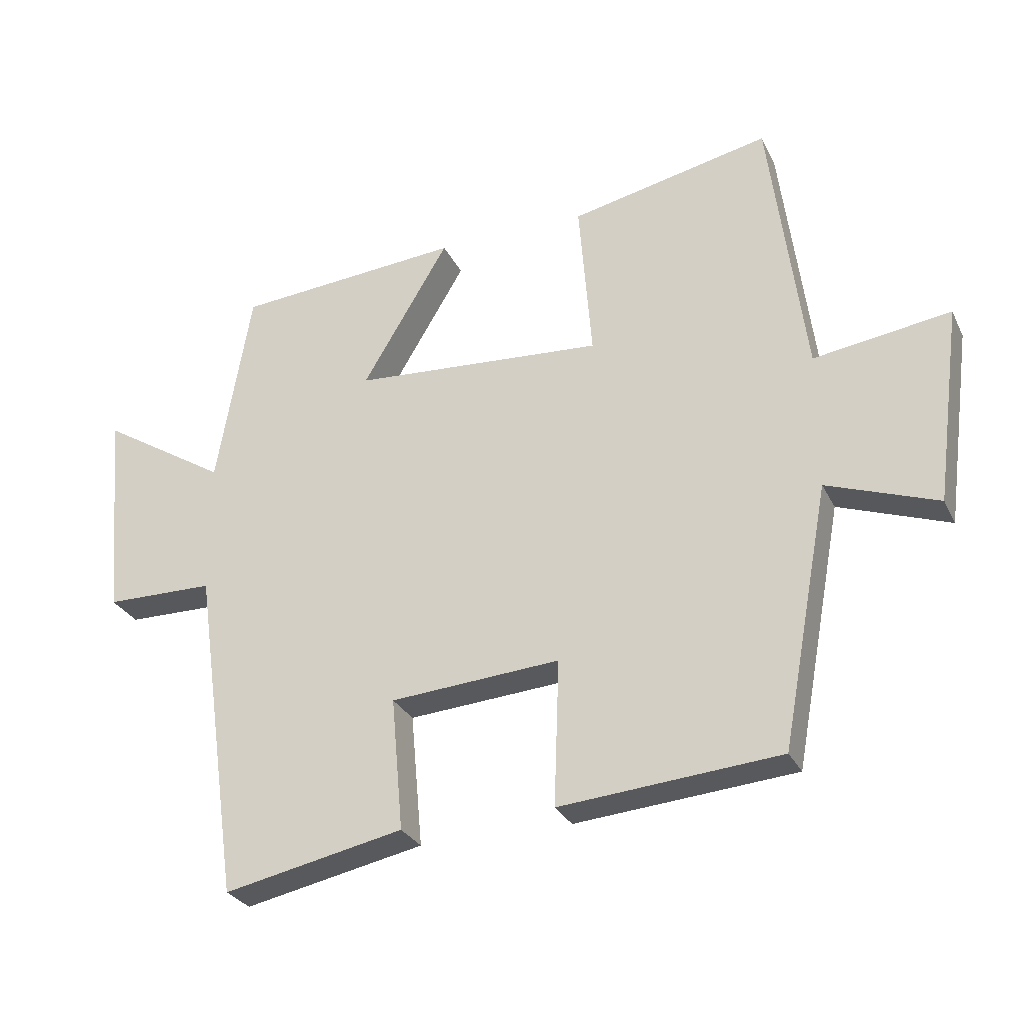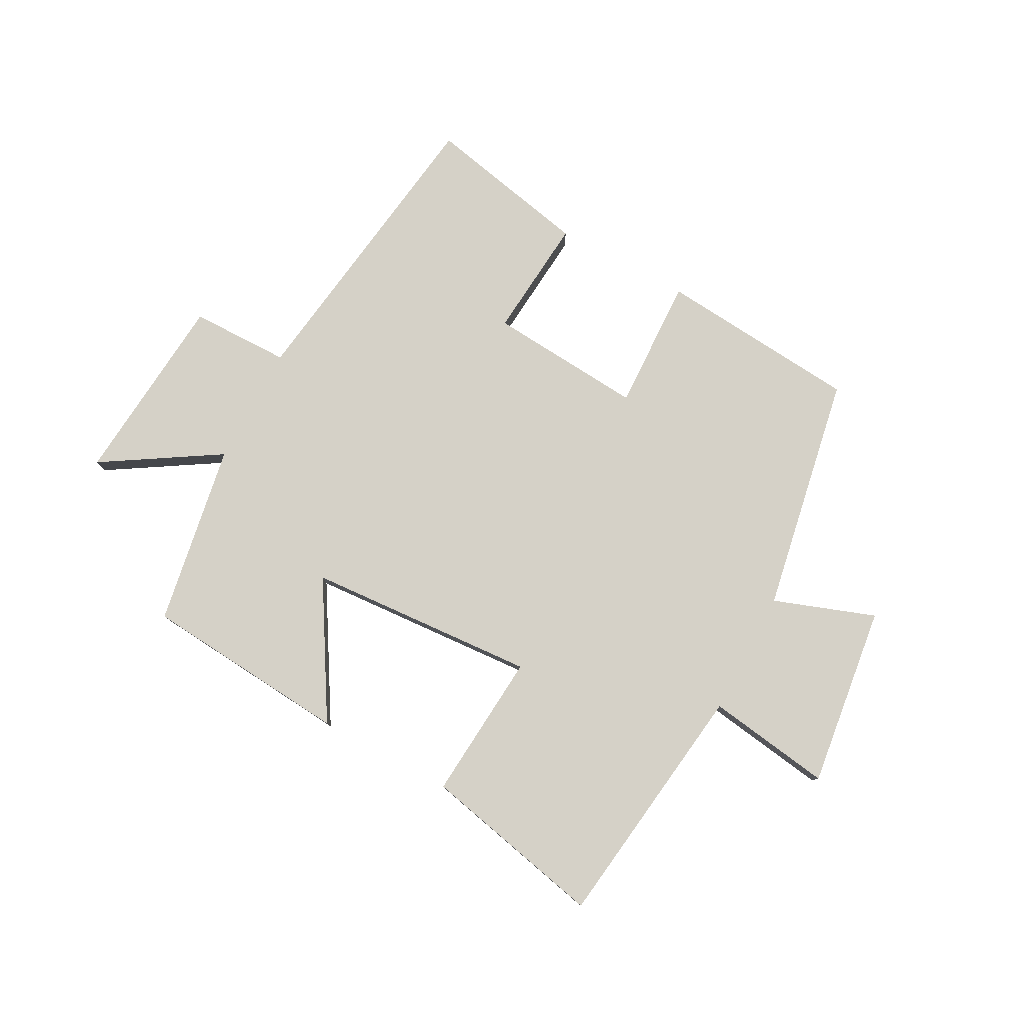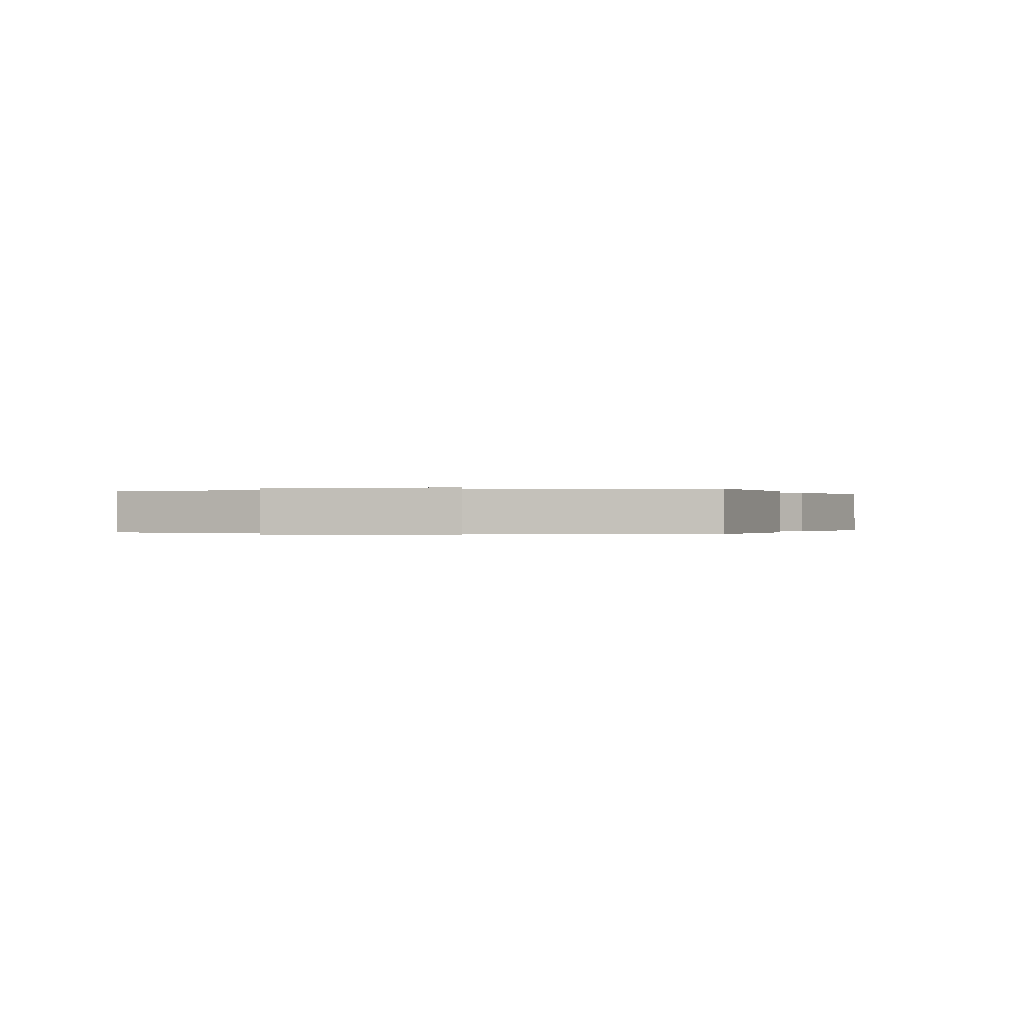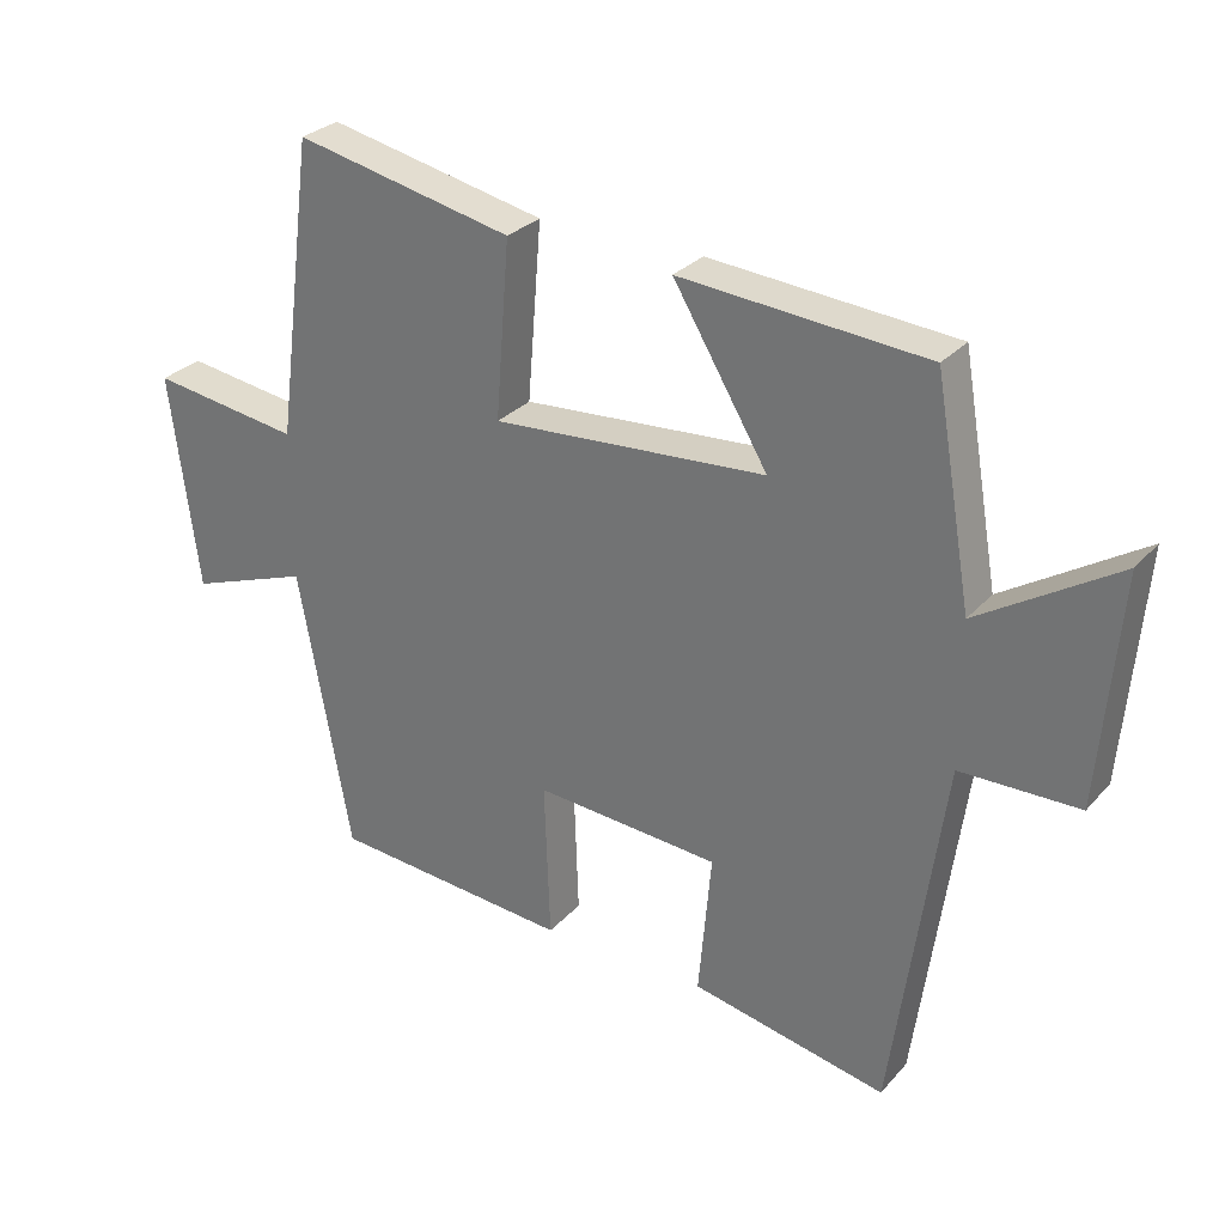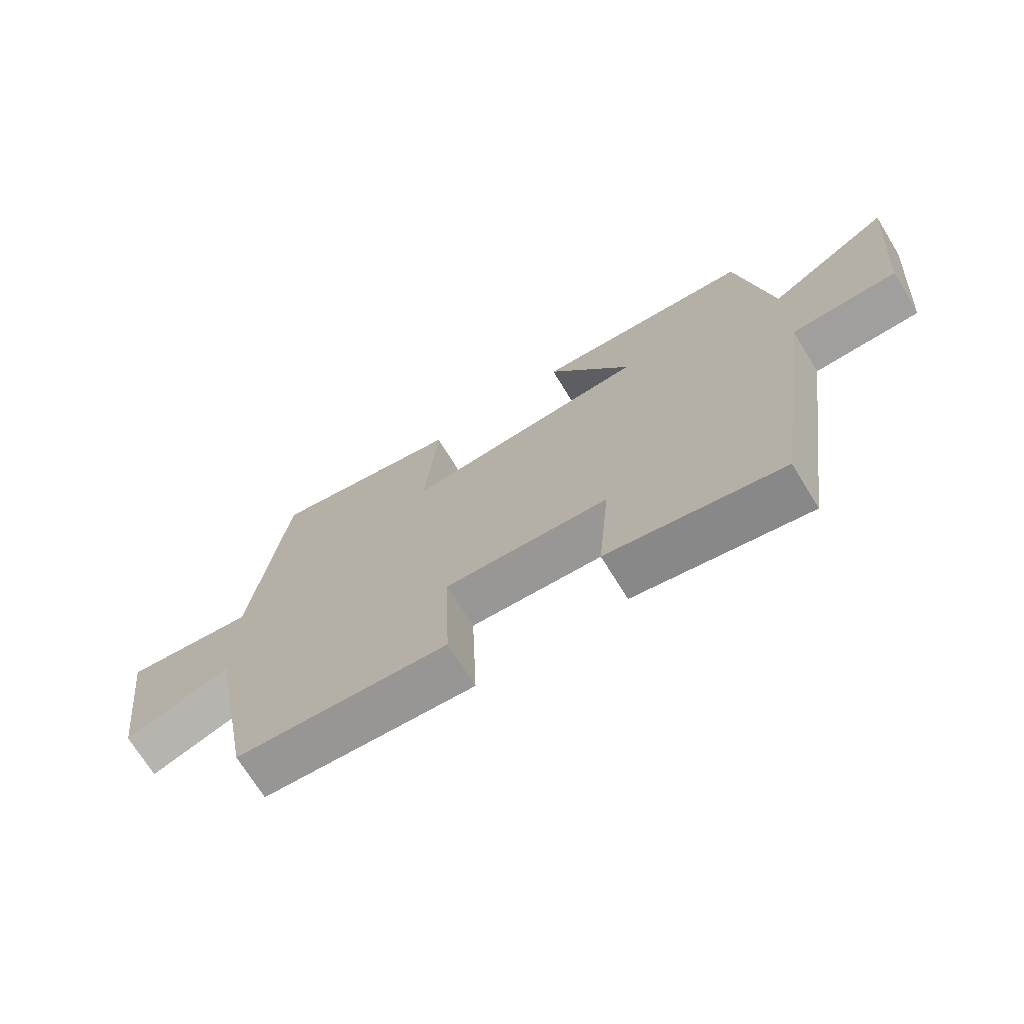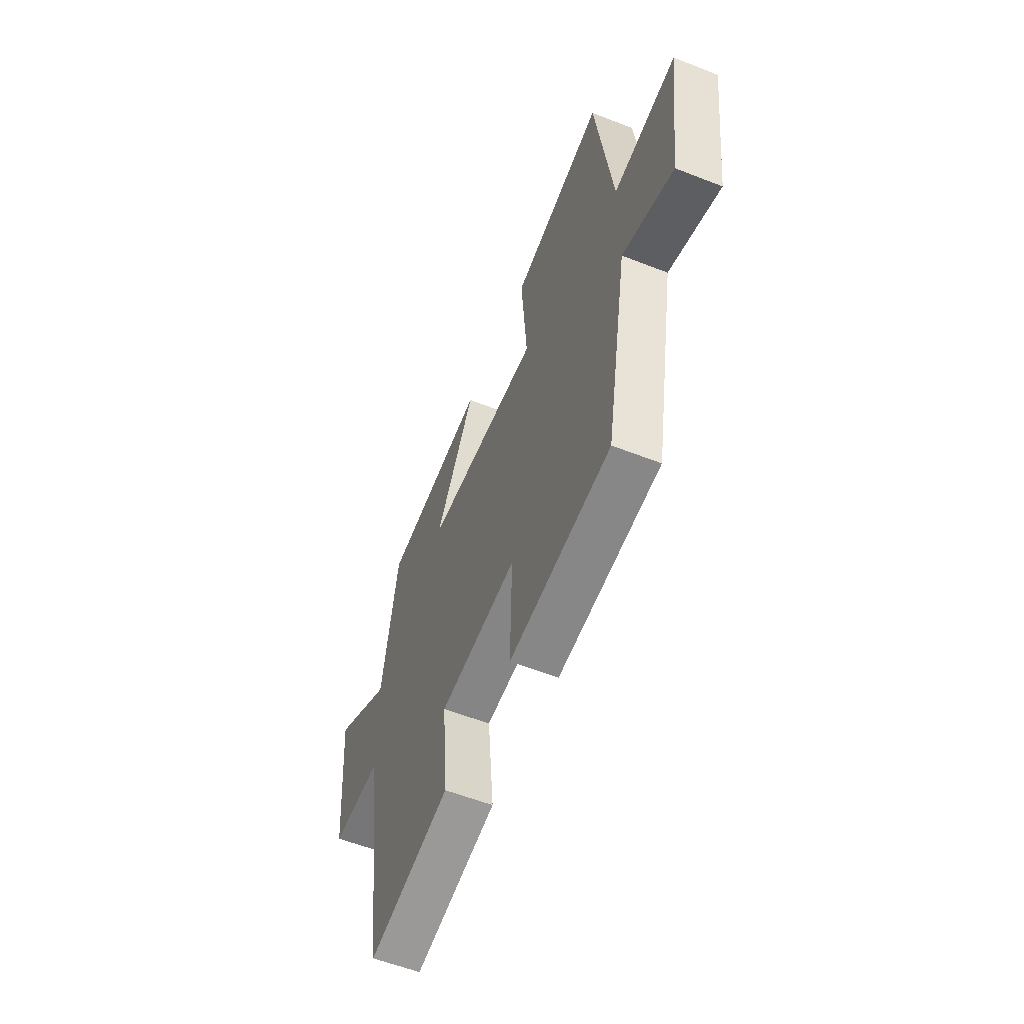
<metadata>
{"format":"obj","ext":"obj","renderer":"f3d","projection":"perspective","resolution":1024,"background":"white","views":[{"elev":-28.5,"azim":21.9,"up":"+Z"},{"elev":79.4,"azim":28.2,"up":"+Y"},{"elev":-0.1,"azim":107.7,"up":"+Y"},{"elev":28.7,"azim":-147.2,"up":"+Z"},{"elev":-71.0,"azim":-148.4,"up":"+Z"},{"elev":-57.6,"azim":67.9,"up":"+Z"}]}
</metadata>
<code>
v -0.428 0.07 -0.558
v -0.5 0.07 -0.043
v -0.668 0.07 -0.041
v -0.696 0.07 0.285
v -0.5 0.07 0.163
v -0.447 0.07 0.471
v -0.098 0.07 0.5
v -0.232 0.07 0.276
v 0.156 0.07 0.25
v 0.136 0.07 0.5
v 0.445 0.07 0.567
v 0.5 0.07 0.145
v 0.711 0.07 0.176
v 0.671 0.07 -0.13
v 0.5 0.07 -0.069
v 0.426 0.07 -0.471
v 0.086 0.07 -0.5
v 0.094 0.07 -0.275
v -0.168 0.07 -0.295
v -0.15 0.07 -0.5
v -0.428 0 -0.558
v -0.5 0 -0.043
v -0.668 0 -0.041
v -0.696 0 0.285
v -0.5 0 0.163
v -0.447 0 0.471
v -0.098 0 0.5
v -0.232 0 0.276
v 0.156 0 0.25
v 0.136 0 0.5
v 0.445 0 0.567
v 0.5 0 0.145
v 0.711 0 0.176
v 0.671 0 -0.13
v 0.5 0 -0.069
v 0.426 0 -0.471
v 0.086 0 -0.5
v 0.094 0 -0.275
v -0.168 0 -0.295
v -0.15 0 -0.5
f 19 20 1 2
f 18 19 2
f 15 16 17 18
f 15 18 2
f 12 13 14 15
f 11 12 15
f 10 11 15
f 9 10 15
f 8 9 15 2
f 7 8 2
f 6 7 2
f 5 6 2
f 2 3 4 5
f 22 21 40 39
f 22 39 38
f 38 37 36 35
f 22 38 35
f 35 34 33 32
f 35 32 31
f 35 31 30
f 35 30 29
f 22 35 29 28
f 22 28 27
f 22 27 26
f 22 26 25
f 25 24 23 22
f 1 21 22 2
f 2 22 23 3
f 3 23 24 4
f 4 24 25 5
f 5 25 26 6
f 6 26 27 7
f 7 27 28 8
f 8 28 29 9
f 9 29 30 10
f 10 30 31 11
f 11 31 32 12
f 12 32 33 13
f 13 33 34 14
f 14 34 35 15
f 15 35 36 16
f 16 36 37 17
f 17 37 38 18
f 18 38 39 19
f 19 39 40 20
f 20 40 21 1

</code>
